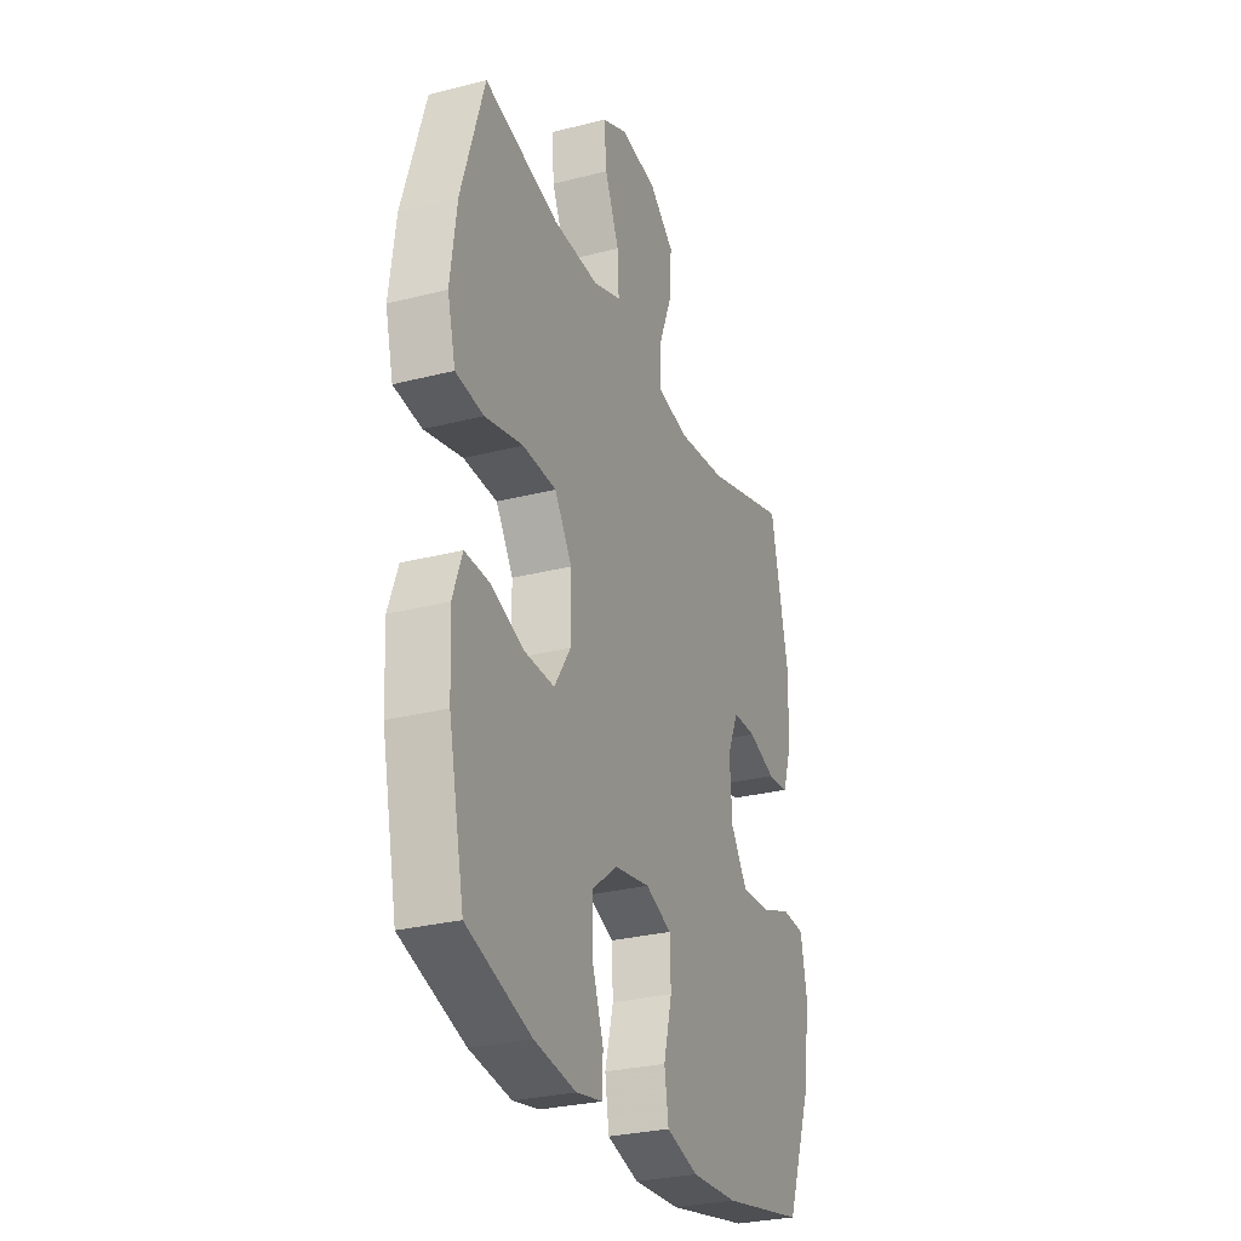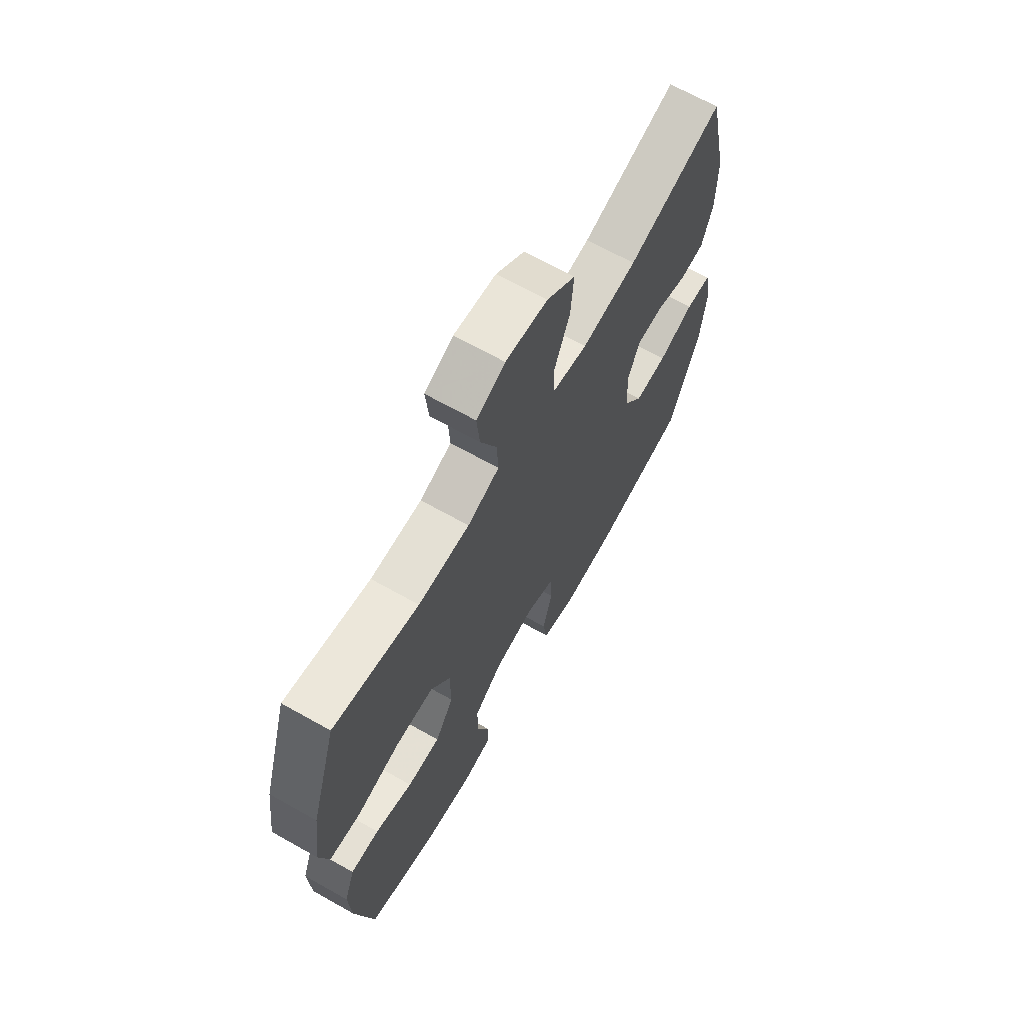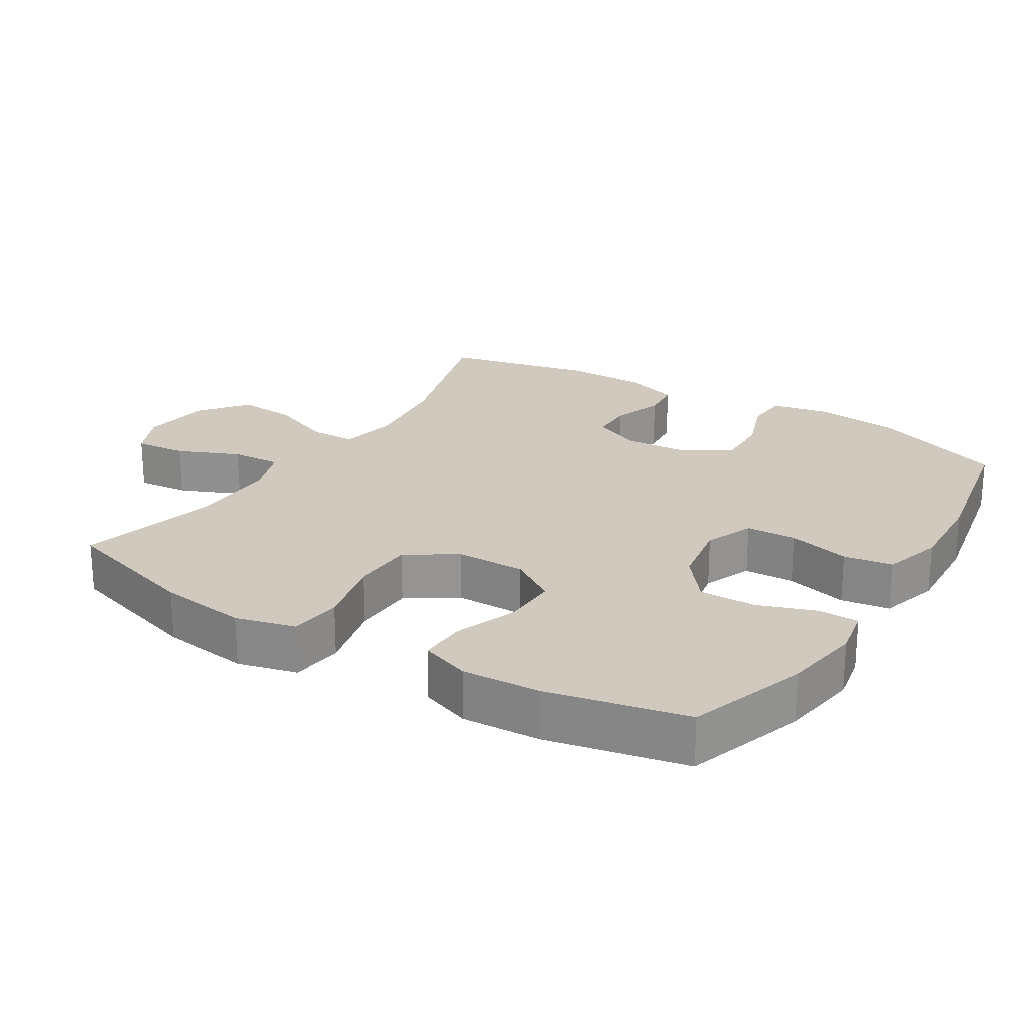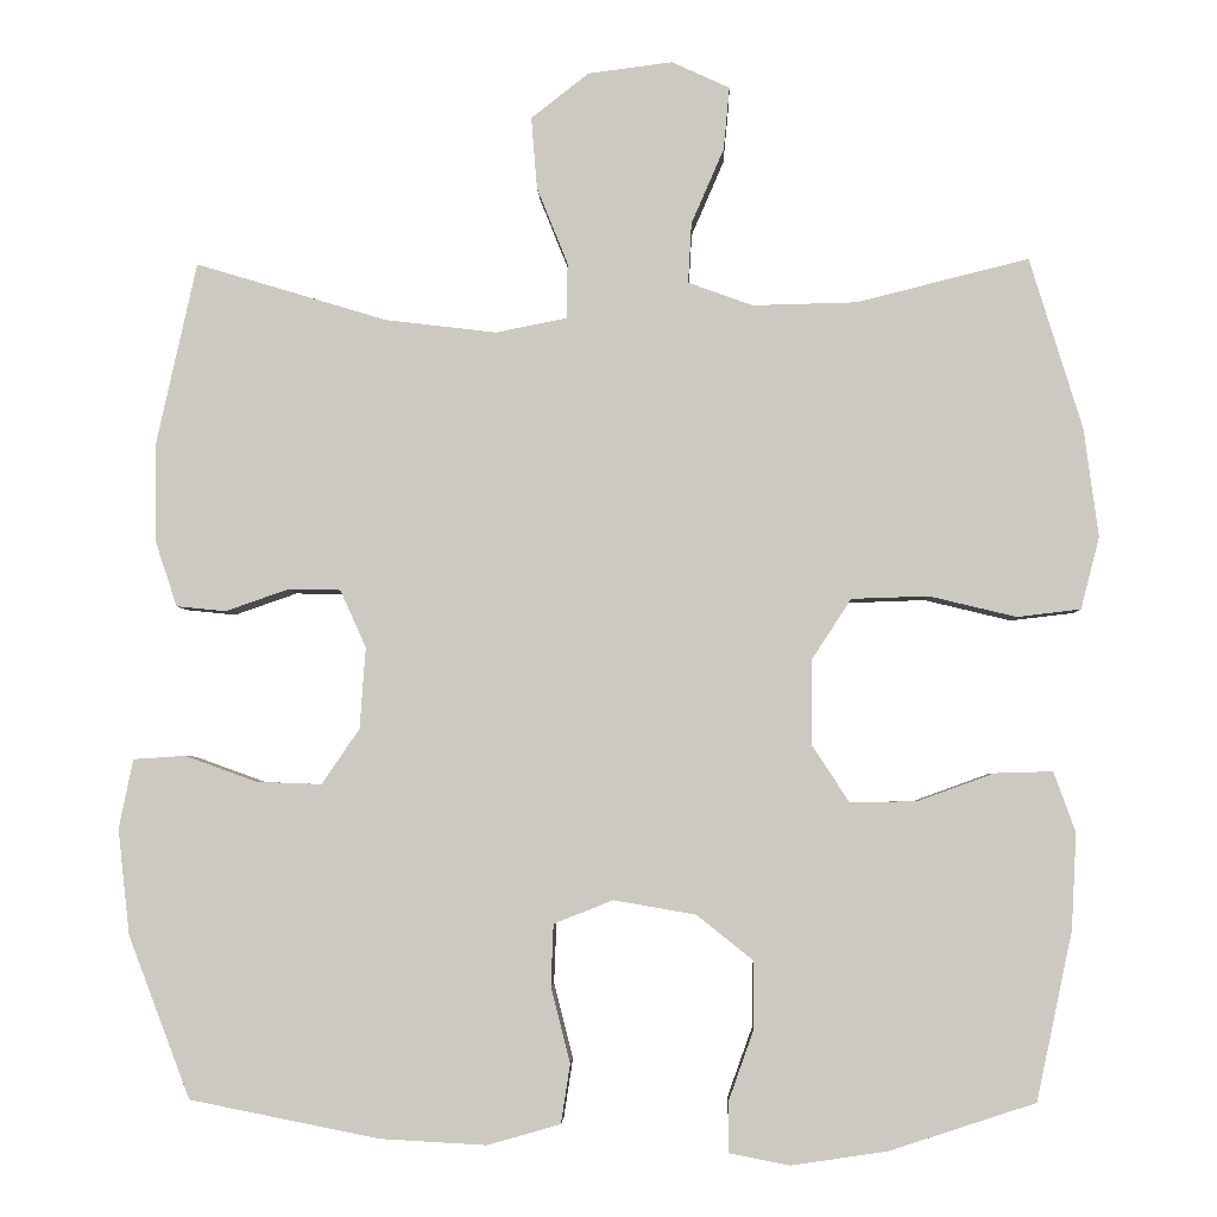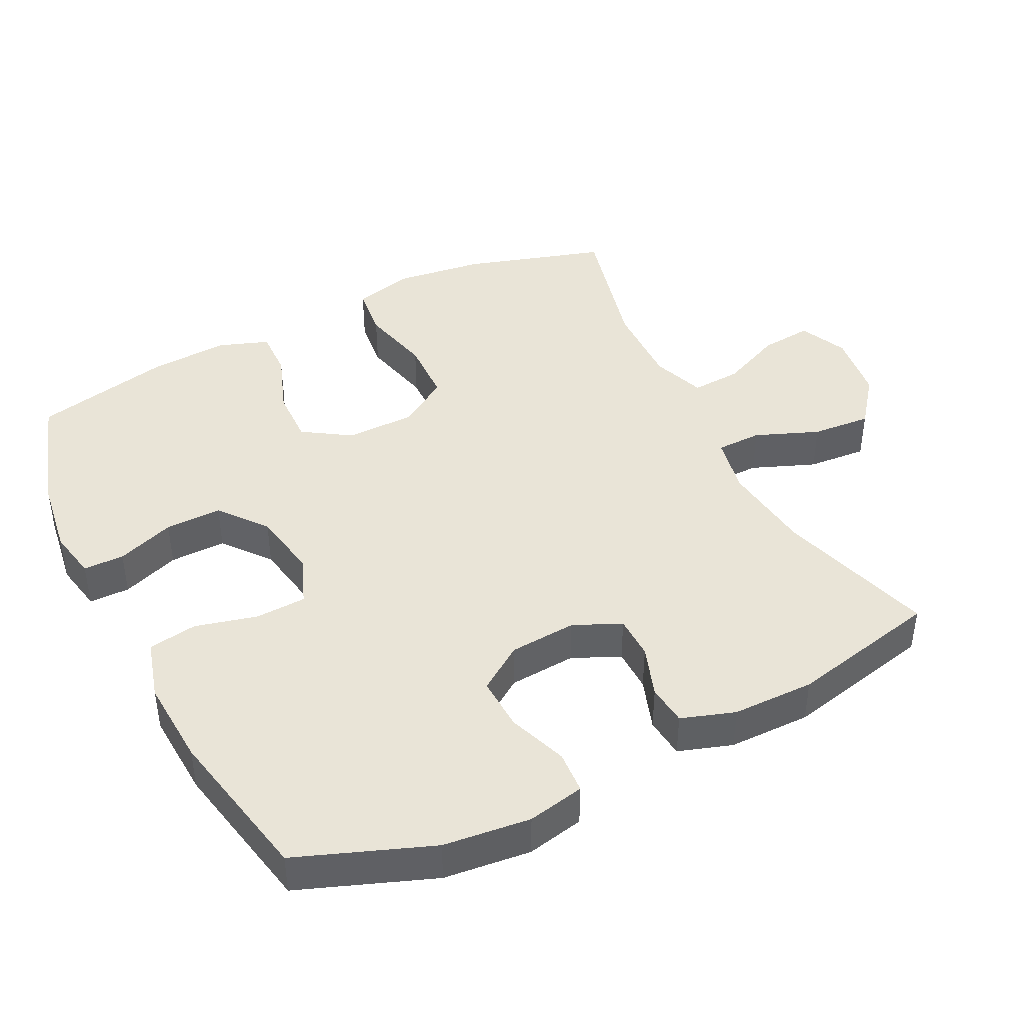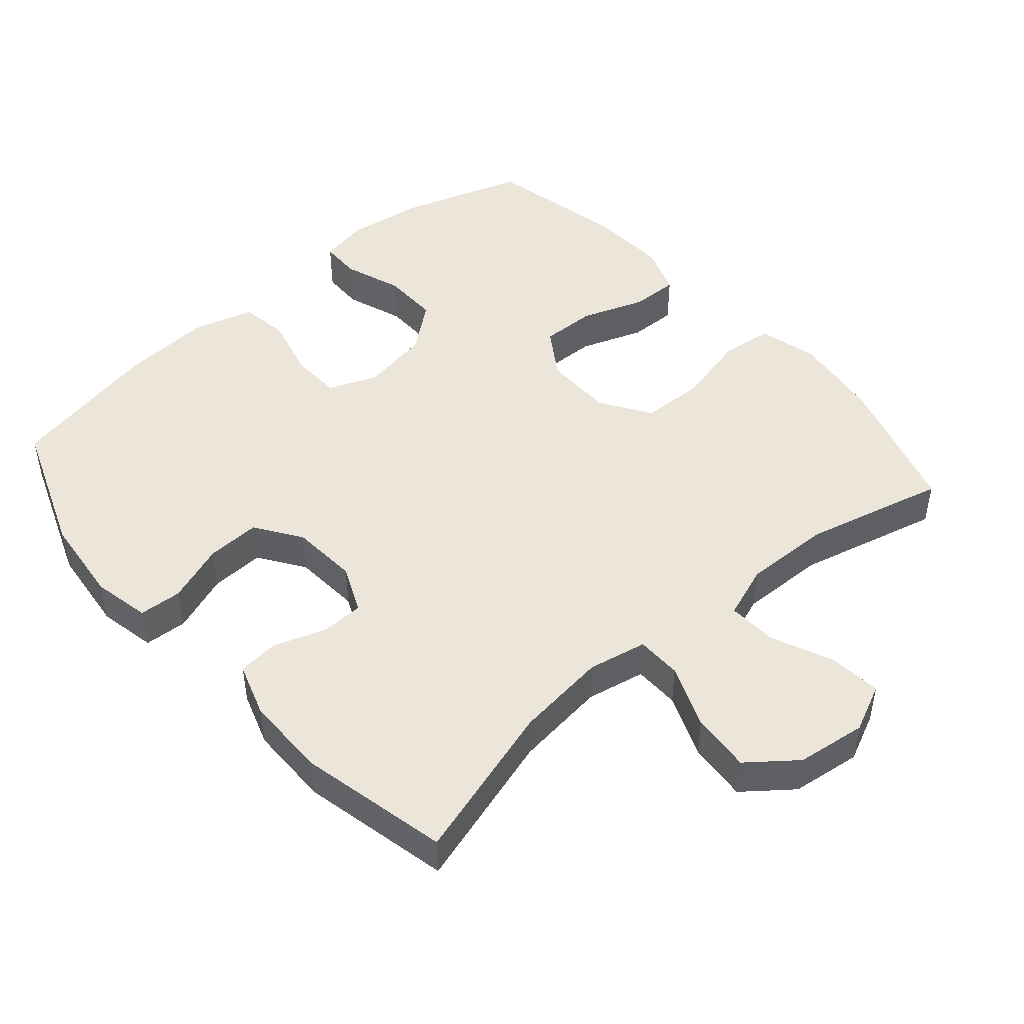
<metadata>
{"format":"obj","ext":"obj","renderer":"f3d","projection":"perspective","resolution":1024,"background":"white","views":[{"elev":-28.7,"azim":111.0,"up":"+Z"},{"elev":67.4,"azim":119.4,"up":"+Z"},{"elev":23.0,"azim":121.9,"up":"+Y"},{"elev":-3.8,"azim":2.0,"up":"+Z"},{"elev":42.9,"azim":-116.7,"up":"+Y"},{"elev":47.4,"azim":-41.0,"up":"+Y"}]}
</metadata>
<code>
v -0.5 0.07 0.5
v -0.271 0.07 0.431
v -0.138 0.07 0.415
v -0.053 0.07 0.432
v -0.052 0.07 0.498
v -0.089 0.07 0.59
v -0.096 0.07 0.676
v -0.027 0.07 0.73
v 0.074 0.07 0.743
v 0.143 0.07 0.711
v 0.136 0.07 0.636
v 0.097 0.07 0.546
v 0.093 0.07 0.474
v 0.17 0.07 0.446
v 0.294 0.07 0.449
v 0.5 0.07 0.5
v 0.563 0.07 0.295
v 0.58 0.07 0.166
v 0.558 0.07 0.08
v 0.482 0.07 0.071
v 0.378 0.07 0.096
v 0.286 0.07 0.093
v 0.239 0.07 0.021
v 0.238 0.07 -0.08
v 0.283 0.07 -0.149
v 0.363 0.07 -0.147
v 0.454 0.07 -0.114
v 0.523 0.07 -0.112
v 0.549 0.07 -0.184
v 0.543 0.07 -0.298
v 0.5 0.07 -0.5
v 0.325 0.07 -0.557
v 0.211 0.07 -0.574
v 0.139 0.07 -0.56
v 0.138 0.07 -0.501
v 0.168 0.07 -0.417
v 0.169 0.07 -0.335
v 0.101 0.07 -0.281
v 0.003 0.07 -0.264
v -0.068 0.07 -0.292
v -0.071 0.07 -0.366
v -0.048 0.07 -0.456
v -0.059 0.07 -0.527
v -0.146 0.07 -0.552
v -0.273 0.07 -0.545
v -0.5 0.07 -0.5
v -0.574 0.07 -0.306
v -0.588 0.07 -0.18
v -0.571 0.07 -0.097
v -0.509 0.07 -0.093
v -0.423 0.07 -0.124
v -0.345 0.07 -0.127
v -0.3 0.07 -0.061
v -0.293 0.07 0.036
v -0.324 0.07 0.105
v -0.387 0.07 0.106
v -0.462 0.07 0.08
v -0.521 0.07 0.086
v -0.547 0.07 0.164
v -0.548 0.07 0.283
v -0.5 0 0.5
v -0.271 0 0.431
v -0.138 0 0.415
v -0.053 0 0.432
v -0.052 0 0.498
v -0.089 0 0.59
v -0.096 0 0.676
v -0.027 0 0.73
v 0.074 0 0.743
v 0.143 0 0.711
v 0.136 0 0.636
v 0.097 0 0.546
v 0.093 0 0.474
v 0.17 0 0.446
v 0.294 0 0.449
v 0.5 0 0.5
v 0.563 0 0.295
v 0.58 0 0.166
v 0.558 0 0.08
v 0.482 0 0.071
v 0.378 0 0.096
v 0.286 0 0.093
v 0.239 0 0.021
v 0.238 0 -0.08
v 0.283 0 -0.149
v 0.363 0 -0.147
v 0.454 0 -0.114
v 0.523 0 -0.112
v 0.549 0 -0.184
v 0.543 0 -0.298
v 0.5 0 -0.5
v 0.325 0 -0.557
v 0.211 0 -0.574
v 0.139 0 -0.56
v 0.138 0 -0.501
v 0.168 0 -0.417
v 0.169 0 -0.335
v 0.101 0 -0.281
v 0.003 0 -0.264
v -0.068 0 -0.292
v -0.071 0 -0.366
v -0.048 0 -0.456
v -0.059 0 -0.527
v -0.146 0 -0.552
v -0.273 0 -0.545
v -0.5 0 -0.5
v -0.574 0 -0.306
v -0.588 0 -0.18
v -0.571 0 -0.097
v -0.509 0 -0.093
v -0.423 0 -0.124
v -0.345 0 -0.127
v -0.3 0 -0.061
v -0.293 0 0.036
v -0.324 0 0.105
v -0.387 0 0.106
v -0.462 0 0.08
v -0.521 0 0.086
v -0.547 0 0.164
v -0.548 0 0.283
f 59 60 1 2
f 56 57 58 59
f 55 56 59 2
f 54 55 2 3
f 53 54 3 4
f 48 49 50 51
f 48 51 52
f 47 48 52
f 46 47 52
f 45 46 52 53
f 41 42 43 44
f 40 41 44 45
f 33 34 35 36
f 33 36 37
f 32 33 37
f 31 32 37
f 30 31 37 38
f 26 27 28 29
f 25 26 29 30
f 18 19 20 21
f 18 21 22
f 15 16 17 18
f 14 15 18 22
f 13 14 22 23
f 9 10 11 12
f 9 12 13
f 8 9 13
f 5 6 7 8
f 4 5 8 13
f 40 45 53 4
f 25 30 38 39
f 24 25 39 40
f 23 24 40
f 4 13 23 40
f 62 61 120 119
f 119 118 117 116
f 62 119 116 115
f 63 62 115 114
f 64 63 114 113
f 111 110 109 108
f 112 111 108
f 112 108 107
f 112 107 106
f 113 112 106 105
f 104 103 102 101
f 105 104 101 100
f 96 95 94 93
f 97 96 93
f 97 93 92
f 97 92 91
f 98 97 91 90
f 89 88 87 86
f 90 89 86 85
f 81 80 79 78
f 82 81 78
f 78 77 76 75
f 82 78 75 74
f 83 82 74 73
f 72 71 70 69
f 73 72 69
f 73 69 68
f 68 67 66 65
f 73 68 65 64
f 64 113 105 100
f 99 98 90 85
f 100 99 85 84
f 100 84 83
f 100 83 73 64
f 1 61 62 2
f 2 62 63 3
f 3 63 64 4
f 4 64 65 5
f 5 65 66 6
f 6 66 67 7
f 7 67 68 8
f 8 68 69 9
f 9 69 70 10
f 10 70 71 11
f 11 71 72 12
f 12 72 73 13
f 13 73 74 14
f 14 74 75 15
f 15 75 76 16
f 16 76 77 17
f 17 77 78 18
f 18 78 79 19
f 19 79 80 20
f 20 80 81 21
f 21 81 82 22
f 22 82 83 23
f 23 83 84 24
f 24 84 85 25
f 25 85 86 26
f 26 86 87 27
f 27 87 88 28
f 28 88 89 29
f 29 89 90 30
f 30 90 91 31
f 31 91 92 32
f 32 92 93 33
f 33 93 94 34
f 34 94 95 35
f 35 95 96 36
f 36 96 97 37
f 37 97 98 38
f 38 98 99 39
f 39 99 100 40
f 40 100 101 41
f 41 101 102 42
f 42 102 103 43
f 43 103 104 44
f 44 104 105 45
f 45 105 106 46
f 46 106 107 47
f 47 107 108 48
f 48 108 109 49
f 49 109 110 50
f 50 110 111 51
f 51 111 112 52
f 52 112 113 53
f 53 113 114 54
f 54 114 115 55
f 55 115 116 56
f 56 116 117 57
f 57 117 118 58
f 58 118 119 59
f 59 119 120 60
f 60 120 61 1

</code>
